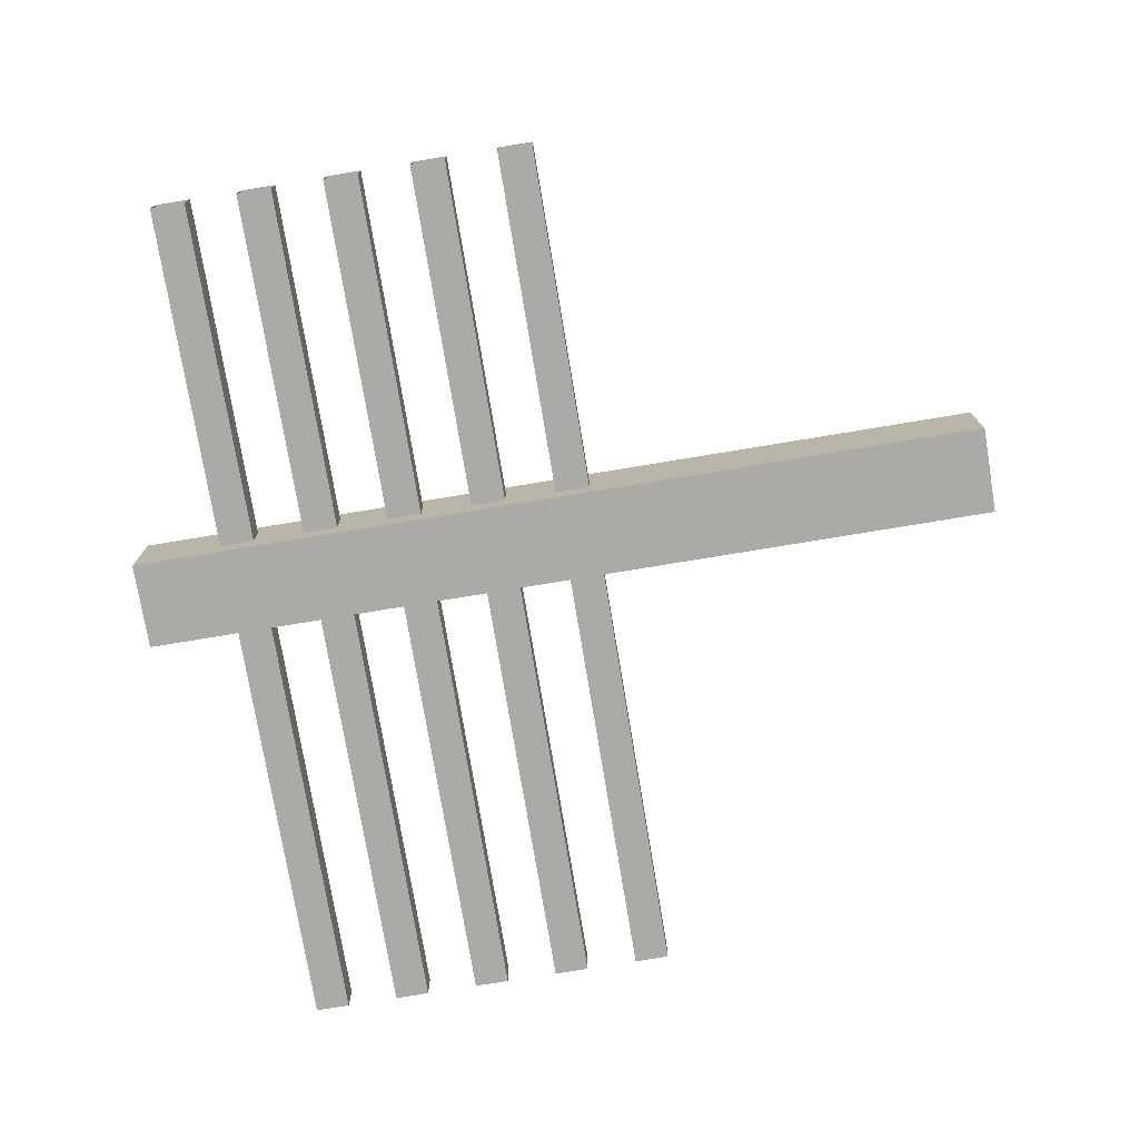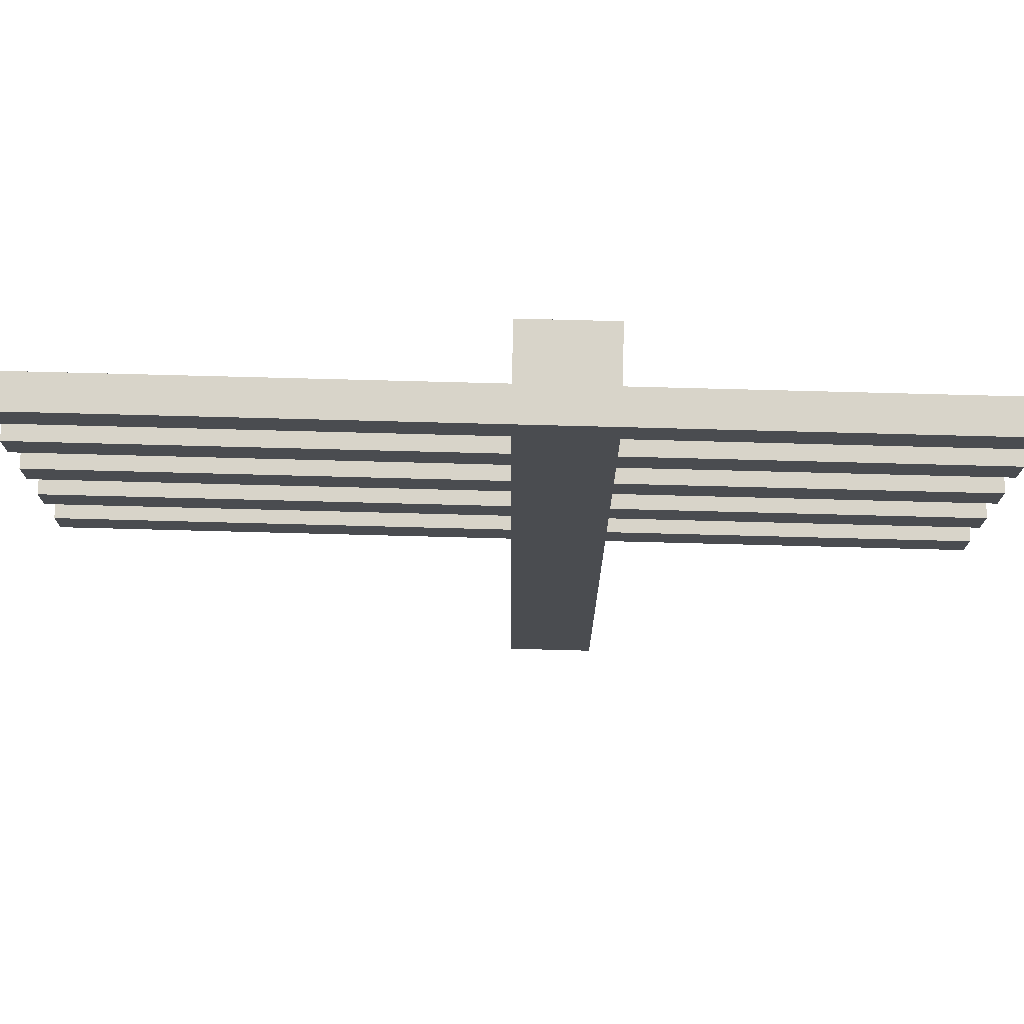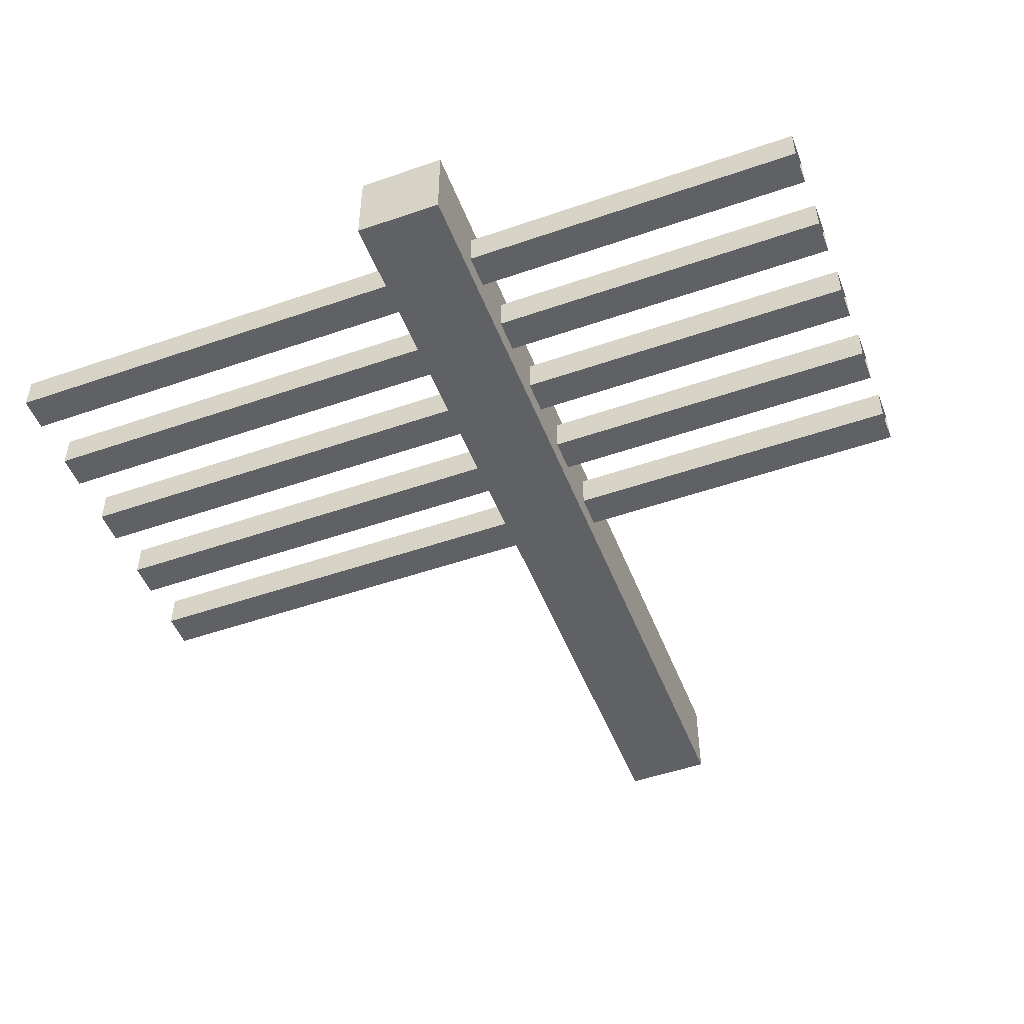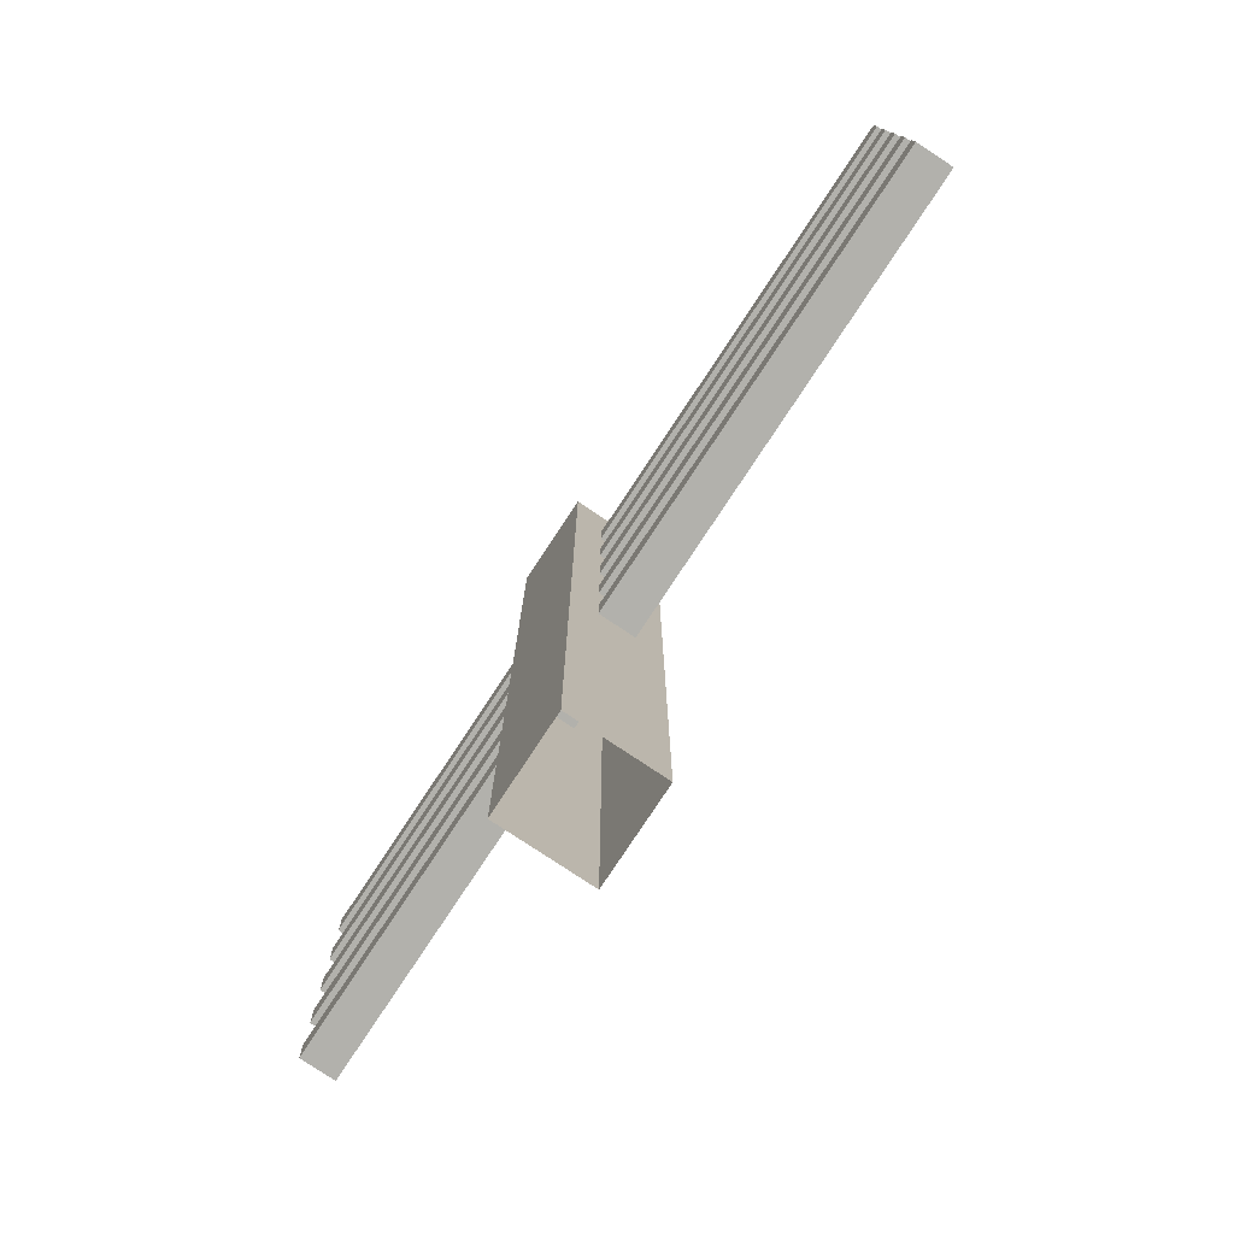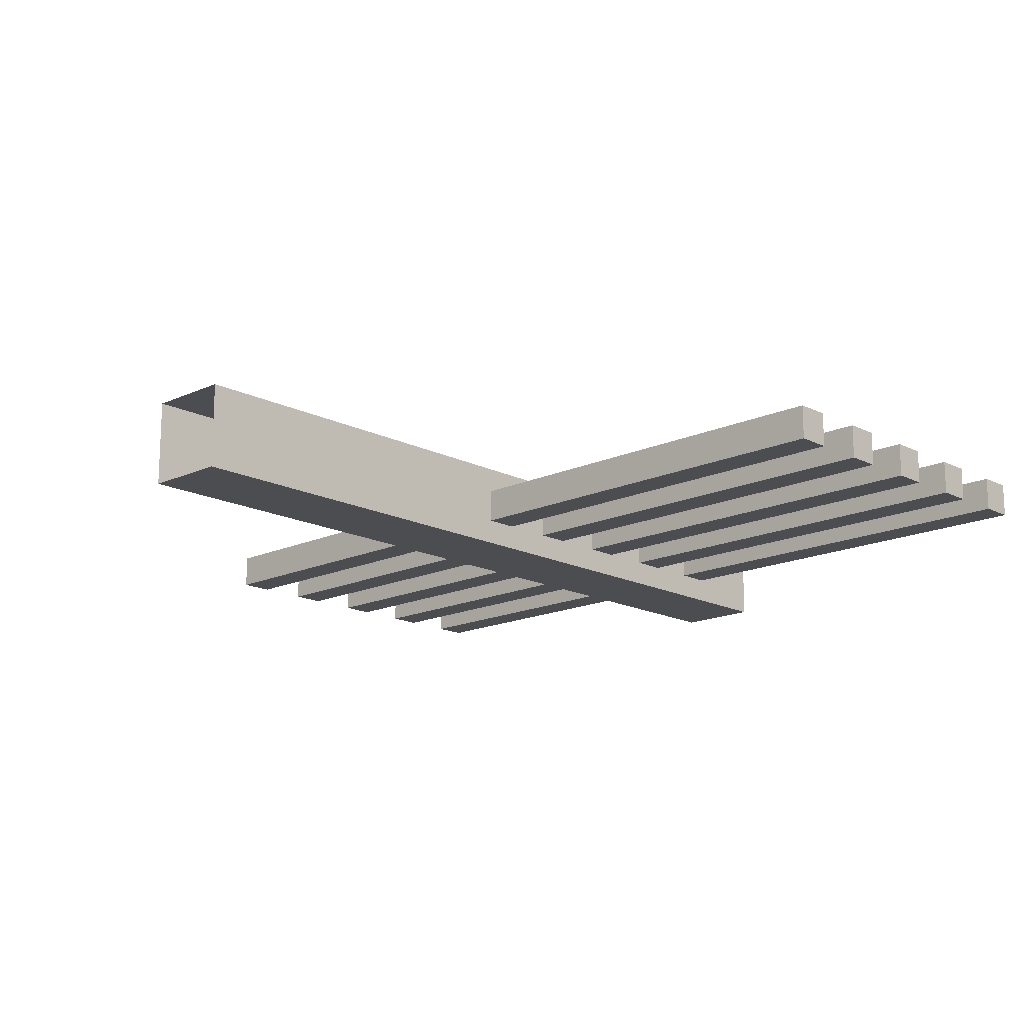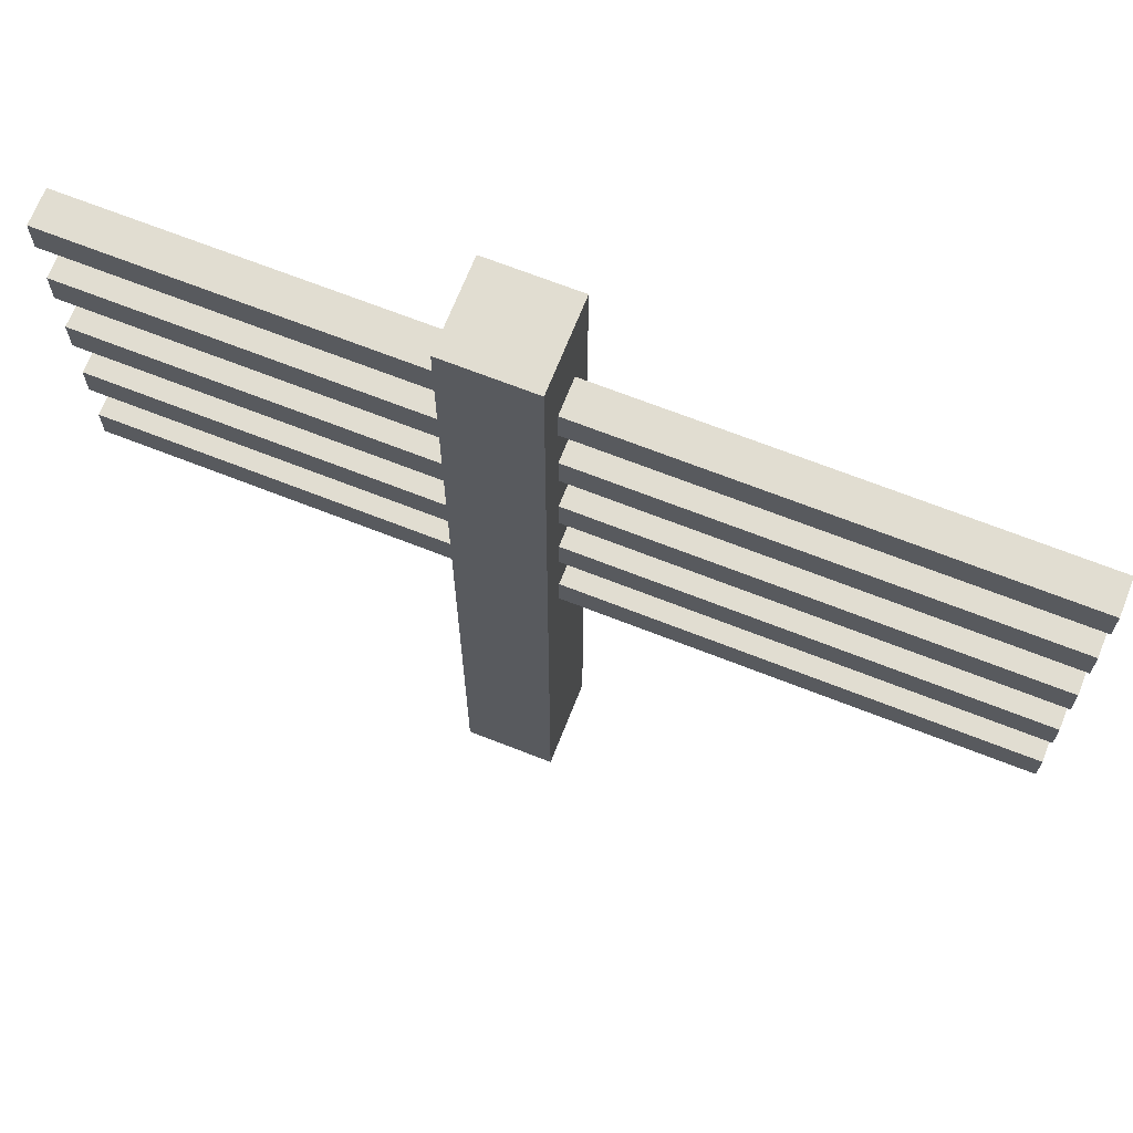
<metadata>
{"format":"obj","ext":"obj","renderer":"f3d","projection":"perspective","resolution":1024,"background":"white","views":[{"elev":-75.8,"azim":-80.6,"up":"+Z"},{"elev":75.3,"azim":-178.5,"up":"+Y"},{"elev":-50.0,"azim":-159.1,"up":"+Z"},{"elev":-78.9,"azim":56.5,"up":"+Y"},{"elev":-16.1,"azim":43.6,"up":"+Z"},{"elev":68.7,"azim":21.5,"up":"+Y"}]}
</metadata>
<code>
o Cube
v 0.5 0 0.4
v 0.5 0 0.5
v 0.4 0 0.5
v 0.4 0 0.4
v 0.5 1 0.4
v 0.5 1 0.5
v 0.4 1 0.5
v 0.4 1 0.4
v 1 0.5 0.43
v 1 0.5 0.47
v 1 0.46 0.47
v 1 0.46 0.43
v 0 0.5 0.43
v 0 0.5 0.47
v 0 0.46 0.47
v 0 0.46 0.43
v 1 0.6 0.43
v 1 0.6 0.47
v 1 0.56 0.47
v 1 0.56 0.43
v 0 0.6 0.43
v 0 0.6 0.47
v 0 0.56 0.47
v 0 0.56 0.43
v 1 0.7 0.43
v 1 0.7 0.47
v 1 0.66 0.47
v 1 0.66 0.43
v 0 0.7 0.43
v 0 0.7 0.47
v 0 0.66 0.47
v 0 0.66 0.43
v 1 0.8 0.43
v 1 0.8 0.47
v 1 0.76 0.47
v 1 0.76 0.43
v 0 0.8 0.43
v 0 0.8 0.47
v 0 0.76 0.47
v 0 0.76 0.43
v 1 0.9 0.43
v 1 0.9 0.47
v 1 0.86 0.47
v 1 0.86 0.43
v 0 0.9 0.43
v 0 0.9 0.47
v 0 0.86 0.47
v 0 0.86 0.43
f 5 8 7 6
f 1 5 6 2
f 2 6 7 3
f 3 7 8 4
f 5 1 4 8
f 16 12 11 15
f 15 11 10 14
f 14 10 9 13
f 12 9 10 11
f 12 16 13 9
f 24 20 19 23
f 23 19 18 22
f 22 18 17 21
f 20 17 18 19
f 20 24 21 17
f 32 28 27 31
f 31 27 26 30
f 30 26 25 29
f 28 25 26 27
f 28 32 29 25
f 40 36 35 39
f 39 35 34 38
f 38 34 33 37
f 36 33 34 35
f 36 40 37 33
f 48 44 43 47
f 47 43 42 46
f 46 42 41 45
f 44 41 42 43
f 44 48 45 41

</code>
